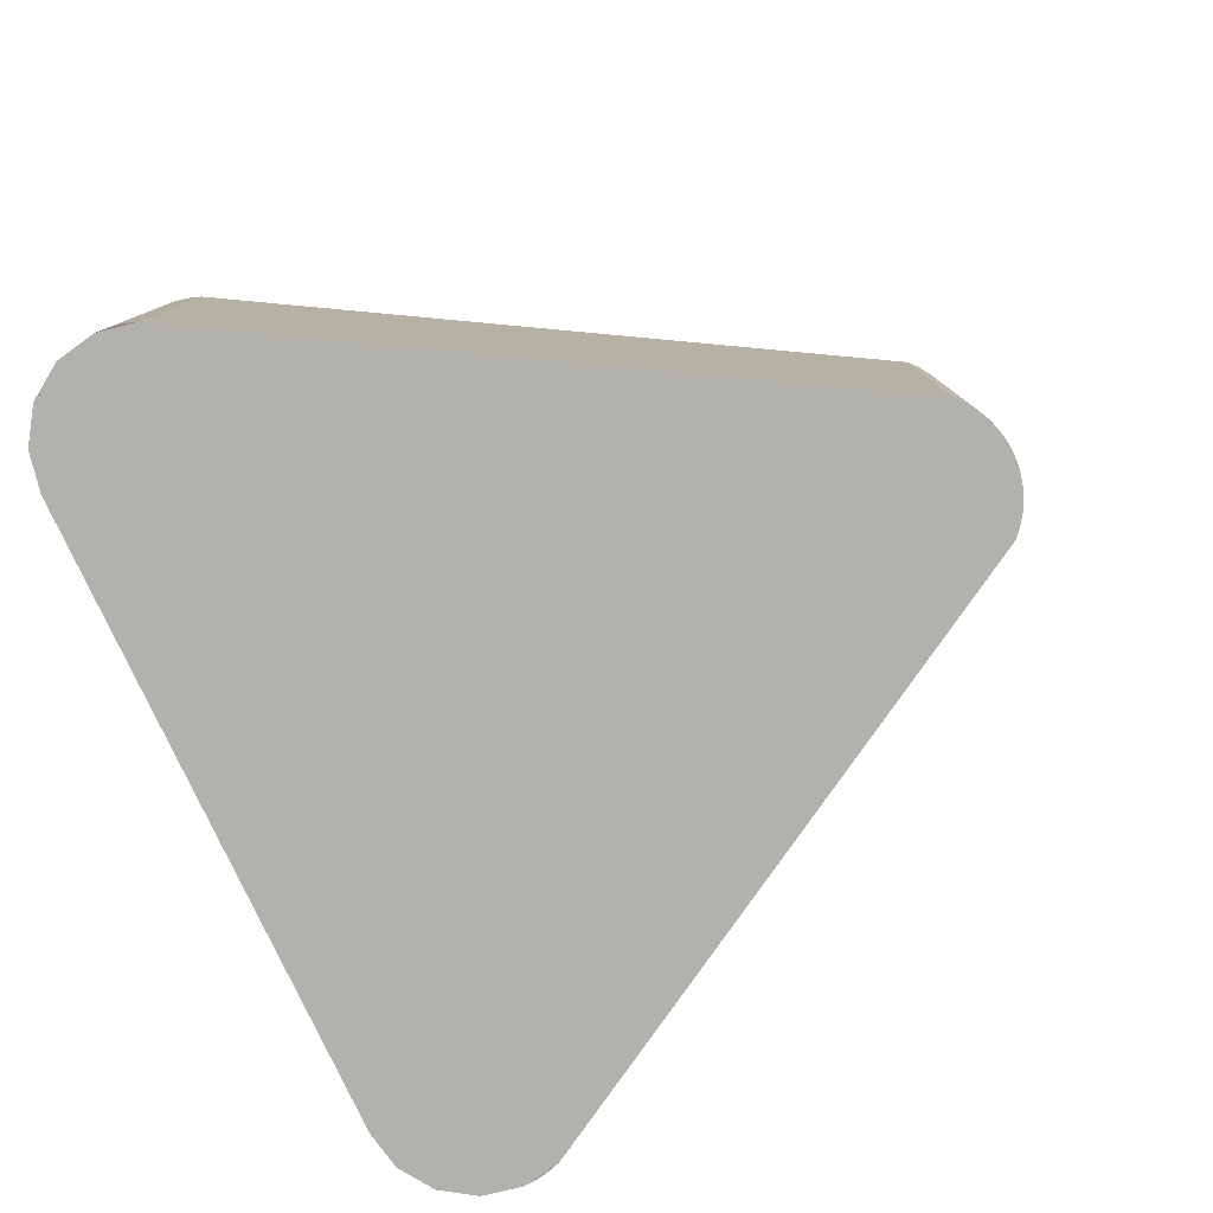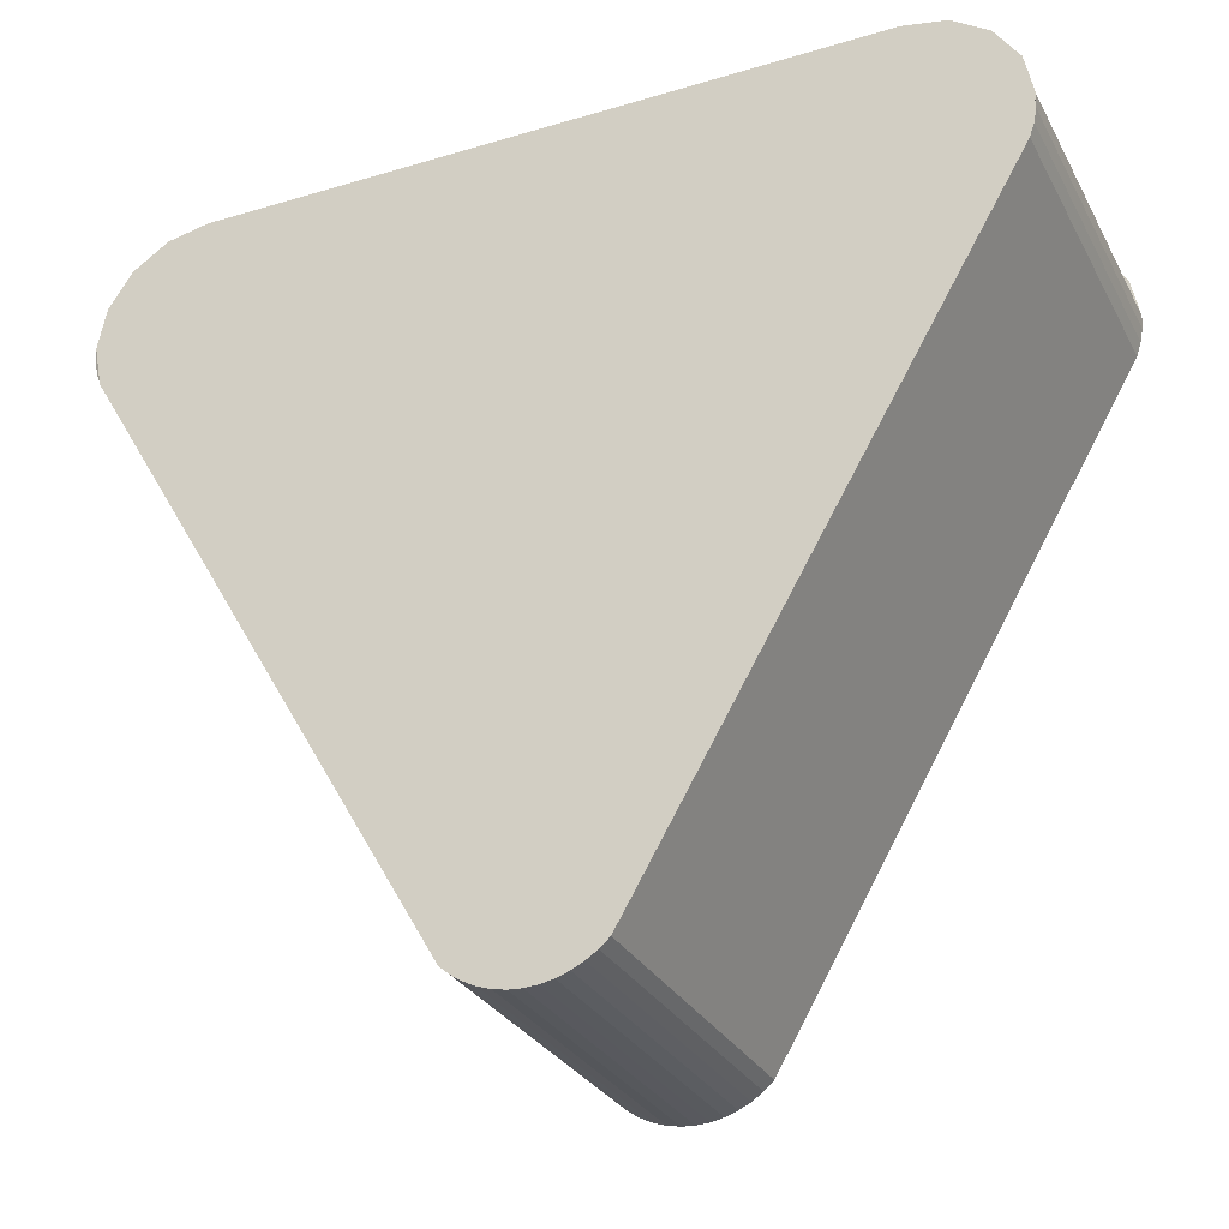
<metadata>
{"format":"obj","ext":"obj","renderer":"f3d","projection":"perspective","resolution":1024,"background":"white","views":[{"elev":-79.1,"azim":-65.0,"up":"+Z"},{"elev":-29.3,"azim":23.8,"up":"+Y"}]}
</metadata>
<code>
v 0.4243 -4.624 1
v 0.4243 -4.624 -1
v 2.601 -0.8988 -1
v 2.601 -0.8988 1
v 0.0783 -4.795 1
v 0.0783 -4.795 -1
v 0 -4.8 -1
v 0 -4.8 1
v 0.1553 -4.78 1
v 0.1553 -4.78 -1
v 0.0783 -4.795 -1
v 0.0783 -4.795 1
v 0.2296 -4.754 1
v 0.2296 -4.754 -1
v 0.1553 -4.78 -1
v 0.1553 -4.78 1
v 0.3 -4.72 1
v 0.3 -4.72 -1
v 0.2296 -4.754 -1
v 0.2296 -4.754 1
v 0.3653 -4.676 1
v 0.3653 -4.676 -1
v 0.3 -4.72 -1
v 0.3 -4.72 1
v 0.4243 -4.624 1
v 0.4243 -4.624 -1
v 0.3653 -4.676 -1
v 0.3653 -4.676 1
v 2.644 -0.7348 -1
v 2.65 -0.65 -1
v 2.65 -0.65 1
v 2.644 -0.7348 1
v 2.628 -0.8182 -1
v 2.644 -0.7348 -1
v 2.644 -0.7348 1
v 2.628 -0.8182 1
v 2.601 -0.8988 -1
v 2.628 -0.8182 -1
v 2.628 -0.8182 1
v 2.601 -0.8988 1
v 2.46 -0.1904 -1
v 2 0 -1
v 2 0 -0.8
v 2.46 -0.1904 -0.8
v 2.65 -0.65 -1
v 2.46 -0.1904 -1
v 2.46 -0.1904 -0.8
v 2.65 -0.65 -0.8
v 2 0 -0.8
v 2.46 -0.1904 -0.8
v 2.65 -0.65 -0.8
v 2.46 -0.1904 1
v 2 0 1
v 2 0 0.8
v 2.46 -0.1904 0.8
v 2.65 -0.65 1
v 2.46 -0.1904 1
v 2.46 -0.1904 0.8
v 2.65 -0.65 0.8
v 2 0 0.8
v 2.46 -0.1904 0.8
v 2.65 -0.65 0.8
v 2 0 1
v 2.249 -0.04947 1
v 2.65 -0.65 1
v 2.601 -0.8988 1
v 2.249 -0.04947 1
v 2.46 -0.1904 1
v 2.601 -0.4012 1
v 2.65 -0.65 1
v 0.4243 -4.624 1
v 0 -4.8 1
v 0.0783 -4.795 1
v 0.3653 -4.676 1
v 0.3653 -4.676 1
v 0.0783 -4.795 1
v 0.1553 -4.78 1
v 0.3 -4.72 1
v 0.3 -4.72 1
v 0.1553 -4.78 1
v 0.2296 -4.754 1
v 0.4243 -4.624 1
v 2.601 -0.8988 1
v 2 0 1
v 0 -4.8 1
v 2.428 -0.8 0.8
v 2.428 -0.8 -0.8
v 0.25 -4.525 -0.8
v 0.25 -4.525 0.8
v 2.45 -0.65 -0.8
v 2.428 -0.8 -0.8
v 2.428 -0.8 0.8
v 2.45 -0.65 0.8
v 0.25 -4.525 -0.8
v 0 -4.6 -0.8
v 0 -4.6 0.8
v 0.25 -4.525 0.8
v 2 0 0.8
v 2 -1.532 0.8
v 2 -1.532 -0.8
v 2 0 -0.8
v 2.65 -0.65 -0.8
v 2.45 -0.65 -0.8
v 2.45 -0.65 0.8
v 2.65 -0.65 0.8
v 2 0 0.8
v 2.65 -0.65 0.8
v 2 -1.532 0.8
v 2.65 -0.65 -0.8
v 2 0 -0.8
v 2 -1.532 -0.8
v 2 0 0.8
v 2 0 -0.8
v 1.8 0 -0.8
v 1.8 0 0.8
v 1.8 -1.874 0.8
v 1.8 0 0.8
v 1.8 0 -0.8
v 1.8 -1.874 -0.8
v 1.8 -1.874 0.8
v 0.25 -4.525 0.8
v 0 -4.6 0.8
v 1.8 0 0.8
v 1.6 -0.05 -0.075
v 1.6 -2.216 -0.075
v 1.6 -2.216 0.075
v 1.6 -0.05 0.075
v 1.8 -0.05 -0.075
v 1.6 -0.05 -0.075
v 1.6 -0.05 0.075
v 1.8 -0.05 0.075
v 1.6 -2.216 0.075
v 1.8 -1.874 0.075
v 1.8 -0.05 0.075
v 1.6 -0.05 0.075
v 1.6 -0.05 -0.075
v 1.8 -0.05 -0.075
v 1.8 -1.874 -0.075
v 1.6 -2.216 -0.075
v 1.138 -3.007 0.55
v 1.138 -2.75 0.55
v 1.138 -2.75 -0.55
v 1.138 -3.007 -0.55
v 1.138 -2.75 0.55
v 1.288 -2.75 0.55
v 1.288 -2.75 -0.55
v 1.138 -2.75 -0.55
v 1.138 -2.75 0.55
v 1.138 -3.007 0.55
v 1.288 -2.75 0.55
v 1.288 -2.75 -0.55
v 1.138 -3.007 -0.55
v 1.138 -2.75 -0.55
v 0 -4.6 -0.8
v 0.25 -4.525 -0.8
v 1.8 -1.874 -0.8
v 1.8 0 -0.8
v 2 0 0.8
v 1.8 0 0.8
v 2 0 1
v 2 0 -1
v 1.8 0 -0.8
v 2 0 -0.8
v -2.601 -0.8988 -1
v -0.4243 -4.624 -1
v -0.4243 -4.624 1
v -2.601 -0.8988 1
v -0.0783 -4.795 1
v -0.0783 -4.795 -1
v 0 -4.8 -1
v 0 -4.8 1
v -0.1553 -4.78 1
v -0.1553 -4.78 -1
v -0.0783 -4.795 -1
v -0.0783 -4.795 1
v -0.2296 -4.754 1
v -0.2296 -4.754 -1
v -0.1553 -4.78 -1
v -0.1553 -4.78 1
v -0.3 -4.72 1
v -0.3 -4.72 -1
v -0.2296 -4.754 -1
v -0.2296 -4.754 1
v -0.3653 -4.676 1
v -0.3653 -4.676 -1
v -0.3 -4.72 -1
v -0.3 -4.72 1
v -0.4243 -4.624 1
v -0.4243 -4.624 -1
v -0.3653 -4.676 -1
v -0.3653 -4.676 1
v -2.644 -0.7348 -1
v -2.65 -0.65 -1
v -2.65 -0.65 1
v -2.644 -0.7348 1
v -2.628 -0.8182 -1
v -2.644 -0.7348 -1
v -2.644 -0.7348 1
v -2.628 -0.8182 1
v -2.601 -0.8988 -1
v -2.628 -0.8182 -1
v -2.628 -0.8182 1
v -2.601 -0.8988 1
v -2.46 -0.1904 -1
v -2 0 -1
v -2 0 -0.8
v -2.46 -0.1904 -0.8
v -2.65 -0.65 -1
v -2.46 -0.1904 -1
v -2.46 -0.1904 -0.8
v -2.65 -0.65 -0.8
v -2 0 -0.8
v -2.46 -0.1904 -0.8
v -2.65 -0.65 -0.8
v -2.46 -0.1904 1
v -2 0 1
v -2 0 0.8
v -2.46 -0.1904 0.8
v -2.65 -0.65 1
v -2.46 -0.1904 1
v -2.46 -0.1904 0.8
v -2.65 -0.65 0.8
v -2 0 0.8
v -2.46 -0.1904 0.8
v -2.65 -0.65 0.8
v -2 0 1
v -2.249 -0.04947 1
v -2.65 -0.65 1
v -2.601 -0.8988 1
v -2.249 -0.04947 1
v -2.46 -0.1904 1
v -2.601 -0.4012 1
v -2.65 -0.65 1
v -0.4243 -4.624 1
v 0 -4.8 1
v -0.0783 -4.795 1
v -0.3653 -4.676 1
v -0.3653 -4.676 1
v -0.0783 -4.795 1
v -0.1553 -4.78 1
v -0.3 -4.72 1
v -0.3 -4.72 1
v -0.1553 -4.78 1
v -0.2296 -4.754 1
v -2 0 1
v -2.601 -0.8988 1
v -0.4243 -4.624 1
v 0 -4.8 1
v -0.25 -4.525 0.8
v -0.25 -4.525 -0.8
v -2.428 -0.8 -0.8
v -2.428 -0.8 0.8
v -2.45 -0.65 0.8
v -2.428 -0.8 0.8
v -2.428 -0.8 -0.8
v -2.45 -0.65 -0.8
v 0 -4.6 0.8
v 0 -4.6 -0.8
v -0.25 -4.525 -0.8
v -0.25 -4.525 0.8
v -2 0 0.8
v -2 0 -0.8
v -2 -1.532 -0.8
v -2 -1.532 0.8
v -2.65 -0.65 0.8
v -2.45 -0.65 0.8
v -2.45 -0.65 -0.8
v -2.65 -0.65 -0.8
v -2.65 -0.65 0.8
v -2 0 0.8
v -2 -1.532 0.8
v -2 0 -0.8
v -2.65 -0.65 -0.8
v -2 -1.532 -0.8
v -2 0 -0.8
v -2 0 0.8
v -1.8 0 0.8
v -1.8 0 -0.8
v -1.8 -1.874 -0.8
v -1.8 0 -0.8
v -1.8 0 0.8
v -1.8 -1.874 0.8
v 0 -4.6 0.8
v -0.25 -4.525 0.8
v -1.8 -1.874 0.8
v -1.8 0 0.8
v -1.6 -0.05 -0.075
v -1.6 -0.05 0.075
v -1.6 -2.216 0.075
v -1.6 -2.216 -0.075
v -1.8 -0.05 0.075
v -1.6 -0.05 0.075
v -1.6 -0.05 -0.075
v -1.8 -0.05 -0.075
v -1.8 -0.05 0.075
v -1.8 -1.874 0.075
v -1.6 -2.216 0.075
v -1.6 -0.05 0.075
v -1.8 -1.874 -0.075
v -1.8 -0.05 -0.075
v -1.6 -0.05 -0.075
v -1.6 -2.216 -0.075
v -1.138 -3.007 0.55
v -1.138 -2.75 0.55
v -1.138 -2.75 -0.55
v -1.138 -3.007 -0.55
v -1.138 -2.75 0.55
v -1.288 -2.75 0.55
v -1.288 -2.75 -0.55
v -1.138 -2.75 -0.55
v -1.138 -2.75 0.55
v -1.138 -3.007 0.55
v -1.288 -2.75 0.55
v -1.288 -2.75 -0.55
v -1.138 -3.007 -0.55
v -1.138 -2.75 -0.55
v -1.8 -1.874 -0.8
v -0.25 -4.525 -0.8
v 0 -4.6 -0.8
v -1.8 0 -0.8
v -1.8 0 0.8
v -2 0 0.8
v -2 0 1
v -1.8 0 -0.8
v -2 0 -1
v -2 0 -0.8
v -2 0 1
v 2 0 1
v 1.8 0 0.8
v -1.8 0 0.8
v 0 -4.6 0.8
v -1.8 0 0.8
v 1.8 0 0.8
v 1.8 0 -0.8
v 2 0 -1
v -2 0 -1
v -1.8 0 -0.8
v -1.8 0 -0.8
v 0 -4.6 -0.8
v 1.8 0 -0.8
v 0 -4.8 1
v 2 0 1
v -2 0 1
v 0.5757 -0.2 0.4243
v 0.5757 -0.75 0.4243
v 0.4757 -0.75 0.4243
v 0.4757 -0.2 0.4243
v 0.4757 -0.2 -0.4243
v 0.4757 -0.75 -0.4243
v 0.5757 -0.75 -0.4243
v 0.5757 -0.2 -0.4243
v 0.5757 -1.05 0.3
v 0.5757 -0.75 0.4243
v 0.4757 -0.75 0.4243
v 0.4757 -1.05 0.3
v 0.5757 -1.174 0
v 0.5757 -1.05 0.3
v 0.4757 -1.05 0.3
v 0.4757 -1.174 0
v 0.5757 -1.05 -0.3
v 0.5757 -1.174 0
v 0.4757 -1.174 0
v 0.4757 -1.05 -0.3
v 0.5757 -0.75 -0.4243
v 0.5757 -1.05 -0.3
v 0.4757 -1.05 -0.3
v 0.4757 -0.75 -0.4243
v 0.5757 -1.174 0.4243
v 0.5757 -1.05 0.3
v 0.5757 -0.75 0.4243
v 0.5757 -1.174 0.4243
v 0.5757 -1.174 0
v 0.5757 -1.05 0.3
v 0.5757 -1.174 -0.4243
v 0.5757 -1.05 -0.3
v 0.5757 -1.174 0
v 0.5757 -1.174 -0.4243
v 0.5757 -0.75 -0.4243
v 0.5757 -1.05 -0.3
v 0.4757 -1.174 0.4243
v 0.4757 -1.05 0.3
v 0.4757 -0.75 0.4243
v 0.4757 -1.174 0.4243
v 0.4757 -1.174 0
v 0.4757 -1.05 0.3
v 0.4757 -1.174 -0.4243
v 0.4757 -1.05 -0.3
v 0.4757 -1.174 0
v 0.4757 -1.174 -0.4243
v 0.4757 -0.75 -0.4243
v 0.4757 -1.05 -0.3
v 0.5757 -0.2 -0.8
v 0.5757 -0.75 -0.4243
v 0.5757 -1.174 -0.4243
v 0.5757 -3.968 -0.8
v 0.5757 -3.968 -0.8
v 0.5757 -1.174 -0.4243
v 0.5757 -1.174 0.4243
v 0.5757 -3.968 0.8
v 0.5757 -0.2 0.8
v 0.5757 -3.968 0.8
v 0.5757 -1.174 0.4243
v 0.5757 -0.75 0.4243
v 0.5757 -0.75 0.4243
v 0.5757 -0.2 0.4243
v 0.5757 -0.2 0.8
v 0.5757 -0.2 -0.4243
v 0.5757 -0.75 -0.4243
v 0.5757 -0.2 -0.8
v 0.4757 -1.174 -0.4243
v 0.4757 -0.75 -0.4243
v 0.4757 -0.2 -0.8
v 0.4757 -4.139 -0.8
v 0.4757 -1.174 0.4243
v 0.4757 -1.174 -0.4243
v 0.4757 -4.139 -0.8
v 0.4757 -4.139 0.8
v 0.4757 -1.174 0.4243
v 0.4757 -4.139 0.8
v 0.4757 -0.2 0.8
v 0.4757 -0.75 0.4243
v 0.4757 -0.2 0.4243
v 0.4757 -0.75 0.4243
v 0.4757 -0.2 0.8
v 0.4757 -0.75 -0.4243
v 0.4757 -0.2 -0.4243
v 0.4757 -0.2 -0.8
v 0.5757 -0.2 0.8
v 0.5757 -0.2 0.4243
v 0.4757 -0.2 0.4243
v 0.4757 -0.2 0.8
v 0.4757 -0.2 -0.8
v 0.4757 -0.2 -0.4243
v 0.5757 -0.2 -0.4243
v 0.5757 -0.2 -0.8
v -0.4757 -0.2 0.4243
v -0.4757 -0.75 0.4243
v -0.5757 -0.75 0.4243
v -0.5757 -0.2 0.4243
v -0.5757 -0.2 -0.4243
v -0.5757 -0.75 -0.4243
v -0.4757 -0.75 -0.4243
v -0.4757 -0.2 -0.4243
v -0.5757 -1.05 0.3
v -0.5757 -0.75 0.4243
v -0.4757 -0.75 0.4243
v -0.4757 -1.05 0.3
v -0.5757 -1.174 0
v -0.5757 -1.05 0.3
v -0.4757 -1.05 0.3
v -0.4757 -1.174 0
v -0.5757 -1.05 -0.3
v -0.5757 -1.174 0
v -0.4757 -1.174 0
v -0.4757 -1.05 -0.3
v -0.5757 -0.75 -0.4243
v -0.5757 -1.05 -0.3
v -0.4757 -1.05 -0.3
v -0.4757 -0.75 -0.4243
v -0.5757 -1.174 0.4243
v -0.5757 -1.05 0.3
v -0.5757 -0.75 0.4243
v -0.5757 -1.174 0.4243
v -0.5757 -1.174 0
v -0.5757 -1.05 0.3
v -0.5757 -1.174 -0.4243
v -0.5757 -1.05 -0.3
v -0.5757 -1.174 0
v -0.5757 -1.174 -0.4243
v -0.5757 -0.75 -0.4243
v -0.5757 -1.05 -0.3
v -0.4757 -1.174 0.4243
v -0.4757 -1.05 0.3
v -0.4757 -0.75 0.4243
v -0.4757 -1.174 0.4243
v -0.4757 -1.174 0
v -0.4757 -1.05 0.3
v -0.4757 -1.174 -0.4243
v -0.4757 -1.05 -0.3
v -0.4757 -1.174 0
v -0.4757 -1.174 -0.4243
v -0.4757 -0.75 -0.4243
v -0.4757 -1.05 -0.3
v -0.5757 -1.174 -0.4243
v -0.5757 -0.75 -0.4243
v -0.5757 -0.2 -0.8
v -0.5757 -3.968 -0.8
v -0.5757 -1.174 0.4243
v -0.5757 -1.174 -0.4243
v -0.5757 -3.968 -0.8
v -0.5757 -3.968 0.8
v -0.5757 -1.174 0.4243
v -0.5757 -3.968 0.8
v -0.5757 -0.2 0.8
v -0.5757 -0.75 0.4243
v -0.5757 -0.2 0.4243
v -0.5757 -0.75 0.4243
v -0.5757 -0.2 0.8
v -0.5757 -0.75 -0.4243
v -0.5757 -0.2 -0.4243
v -0.5757 -0.2 -0.8
v -0.4757 -0.2 -0.8
v -0.4757 -0.75 -0.4243
v -0.4757 -1.174 -0.4243
v -0.4757 -4.139 -0.8
v -0.4757 -4.139 -0.8
v -0.4757 -1.174 -0.4243
v -0.4757 -1.174 0.4243
v -0.4757 -4.139 0.8
v -0.4757 -0.2 0.8
v -0.4757 -4.139 0.8
v -0.4757 -1.174 0.4243
v -0.4757 -0.75 0.4243
v -0.4757 -0.75 0.4243
v -0.4757 -0.2 0.4243
v -0.4757 -0.2 0.8
v -0.4757 -0.2 -0.4243
v -0.4757 -0.75 -0.4243
v -0.4757 -0.2 -0.8
v -0.4757 -0.2 0.8
v -0.4757 -0.2 0.4243
v -0.5757 -0.2 0.4243
v -0.5757 -0.2 0.8
v -0.5757 -0.2 -0.8
v -0.5757 -0.2 -0.4243
v -0.4757 -0.2 -0.4243
v -0.4757 -0.2 -0.8
v 2 0 -1
v 2.249 -0.04947 -1
v 2.65 -0.65 -1
v 2.601 -0.8988 -1
v 2.249 -0.04947 -1
v 2.46 -0.1904 -1
v 2.601 -0.4012 -1
v 2.65 -0.65 -1
v 0.4243 -4.624 -1
v 0 -4.8 -1
v 0.0783 -4.795 -1
v 0.3653 -4.676 -1
v 0.3653 -4.676 -1
v 0.0783 -4.795 -1
v 0.1553 -4.78 -1
v 0.3 -4.72 -1
v 0.3 -4.72 -1
v 0.1553 -4.78 -1
v 0.2296 -4.754 -1
v 2 0 -1
v 2.601 -0.8988 -1
v 0.4243 -4.624 -1
v 0 -4.8 -1
v -2 0 -1
v -2.249 -0.04947 -1
v -2.65 -0.65 -1
v -2.601 -0.8988 -1
v -2.249 -0.04947 -1
v -2.46 -0.1904 -1
v -2.601 -0.4012 -1
v -2.65 -0.65 -1
v -0.4243 -4.624 -1
v 0 -4.8 -1
v -0.0783 -4.795 -1
v -0.3653 -4.676 -1
v -0.3653 -4.676 -1
v -0.0783 -4.795 -1
v -0.1553 -4.78 -1
v -0.3 -4.72 -1
v -0.3 -4.72 -1
v -0.1553 -4.78 -1
v -0.2296 -4.754 -1
v -0.4243 -4.624 -1
v -2.601 -0.8988 -1
v -2 0 -1
v 0 -4.8 -1
v 2 0 -1
v 0 -4.8 -1
v -2 0 -1
g mesh3195684
f 1 2 3
f 3 4 1
g mesh3195688
f 5 7 6
f 7 5 8
f 9 11 10
f 11 9 12
f 13 15 14
f 15 13 16
f 17 19 18
f 19 17 20
f 21 23 22
f 23 21 24
f 25 27 26
f 27 25 28
g mesh3195694
f 29 30 31
f 31 32 29
f 33 34 35
f 35 36 33
f 37 38 39
f 39 40 37
g mesh3195699
f 41 42 43
f 43 44 41
f 45 46 47
f 47 48 45
g mesh3195703
f 49 51 50
g mesh3195707
f 52 54 53
f 54 52 55
f 56 58 57
f 58 56 59
g mesh3195711
f 60 61 62
g mesh3195713
f 63 65 64
f 65 63 66
f 67 69 68
f 69 67 70
g mesh3195715
f 71 72 73
f 73 74 71
f 75 76 77
f 77 78 75
f 79 80 81
f 82 83 84
f 84 85 82
g mesh3195717
f 86 87 88
f 88 89 86
g mesh3195719
f 90 91 92
f 92 93 90
f 94 95 96
f 96 97 94
g mesh3195721
f 98 99 100
f 100 101 98
g mesh3195723
f 102 103 104
f 104 105 102
f 106 107 108
f 109 110 111
g mesh3195725
f 112 113 114
f 114 115 112
g mesh3195727
f 116 117 118
f 118 119 116
f 120 121 122
f 122 123 120
g mesh3195729
f 124 125 126
f 126 127 124
g mesh3195731
f 128 129 130
f 130 131 128
f 132 133 134
f 134 135 132
f 136 137 138
f 138 139 136
g mesh3195733
f 140 141 142
f 142 143 140
f 144 145 146
f 146 147 144
f 148 149 150
f 151 152 153
f 154 155 156
f 156 157 154
f 158 159 160
f 161 162 163
f 164 165 166
f 166 167 164
g mesh3195738
f 168 169 170
f 170 171 168
f 172 173 174
f 174 175 172
f 176 177 178
f 178 179 176
f 180 181 182
f 182 183 180
f 184 185 186
f 186 187 184
f 188 189 190
f 190 191 188
g mesh3195744
f 192 194 193
f 194 192 195
f 196 198 197
f 198 196 199
f 200 202 201
f 202 200 203
g mesh3195749
f 204 206 205
f 206 204 207
f 208 210 209
f 210 208 211
g mesh3195753
f 212 213 214
g mesh3195757
f 215 216 217
f 217 218 215
f 219 220 221
f 221 222 219
g mesh3195761
f 223 225 224
g mesh3195763
f 226 227 228
f 228 229 226
f 230 231 232
f 232 233 230
g mesh3195765
f 234 236 235
f 236 234 237
f 238 240 239
f 240 238 241
f 242 244 243
f 245 246 247
f 247 248 245
f 249 250 251
f 251 252 249
g mesh3195767
f 253 254 255
f 255 256 253
f 257 258 259
f 259 260 257
g mesh3195769
f 261 262 263
f 263 264 261
g mesh3195771
f 265 266 267
f 267 268 265
f 269 270 271
f 272 273 274
g mesh3195773
f 275 276 277
f 277 278 275
g mesh3195775
f 279 280 281
f 281 282 279
f 283 284 285
f 285 286 283
g mesh3195777
f 287 288 289
f 289 290 287
g mesh3195779
f 291 292 293
f 293 294 291
f 295 296 297
f 297 298 295
f 299 300 301
f 301 302 299
g mesh3195781
f 303 305 304
f 305 303 306
f 307 309 308
f 309 307 310
f 311 313 312
f 314 316 315
f 317 318 319
f 319 320 317
f 321 322 323
f 324 325 326
f 327 328 329
f 329 330 327
f 331 332 333
f 334 335 336
f 336 337 334
f 338 339 340
f 341 342 343
g mesh3195783
f 344 345 346
f 346 347 344
g mesh3195785
f 348 349 350
f 350 351 348
g mesh3195789
f 352 354 353
f 354 352 355
f 356 358 357
f 358 356 359
f 360 362 361
f 362 360 363
f 364 366 365
f 366 364 367
g mesh3195793
f 368 369 370
f 371 372 373
f 374 375 376
f 377 378 379
g mesh3195795
f 380 382 381
f 383 385 384
f 386 388 387
f 389 391 390
f 392 393 394
f 394 395 392
f 396 397 398
f 398 399 396
f 400 401 402
f 402 403 400
f 404 405 406
f 407 408 409
f 410 411 412
f 412 413 410
f 414 415 416
f 416 417 414
f 418 419 420
f 420 421 418
f 422 423 424
f 425 426 427
g mesh3195797
f 428 429 430
f 430 431 428
g mesh3195799
f 432 433 434
f 434 435 432
g mesh3195802
f 436 437 438
f 438 439 436
g mesh3195804
f 440 441 442
f 442 443 440
g mesh3195808
f 444 445 446
f 446 447 444
f 448 449 450
f 450 451 448
f 452 453 454
f 454 455 452
f 456 457 458
f 458 459 456
g mesh3195812
f 460 462 461
f 463 465 464
f 466 468 467
f 469 471 470
g mesh3195814
f 472 473 474
f 475 476 477
f 478 479 480
f 481 482 483
f 484 485 486
f 486 487 484
f 488 489 490
f 490 491 488
f 492 493 494
f 494 495 492
f 496 497 498
f 499 500 501
f 502 503 504
f 504 505 502
f 506 507 508
f 508 509 506
f 510 511 512
f 512 513 510
f 514 515 516
f 517 518 519
g mesh3195816
f 520 521 522
f 522 523 520
g mesh3195818
f 524 525 526
f 526 527 524
g mesh3195821
f 528 529 530
f 530 531 528
f 532 533 534
f 534 535 532
g mesh3195823
f 536 538 537
f 538 536 539
f 540 542 541
f 542 540 543
f 544 546 545
f 547 548 549
f 549 550 547
g mesh3195825
f 551 553 552
f 553 551 554
f 555 557 556
f 557 555 558
g mesh3195827
f 559 560 561
f 561 562 559
f 563 564 565
f 565 566 563
f 567 568 569
f 570 571 572
f 572 573 570
f 574 575 576

</code>
